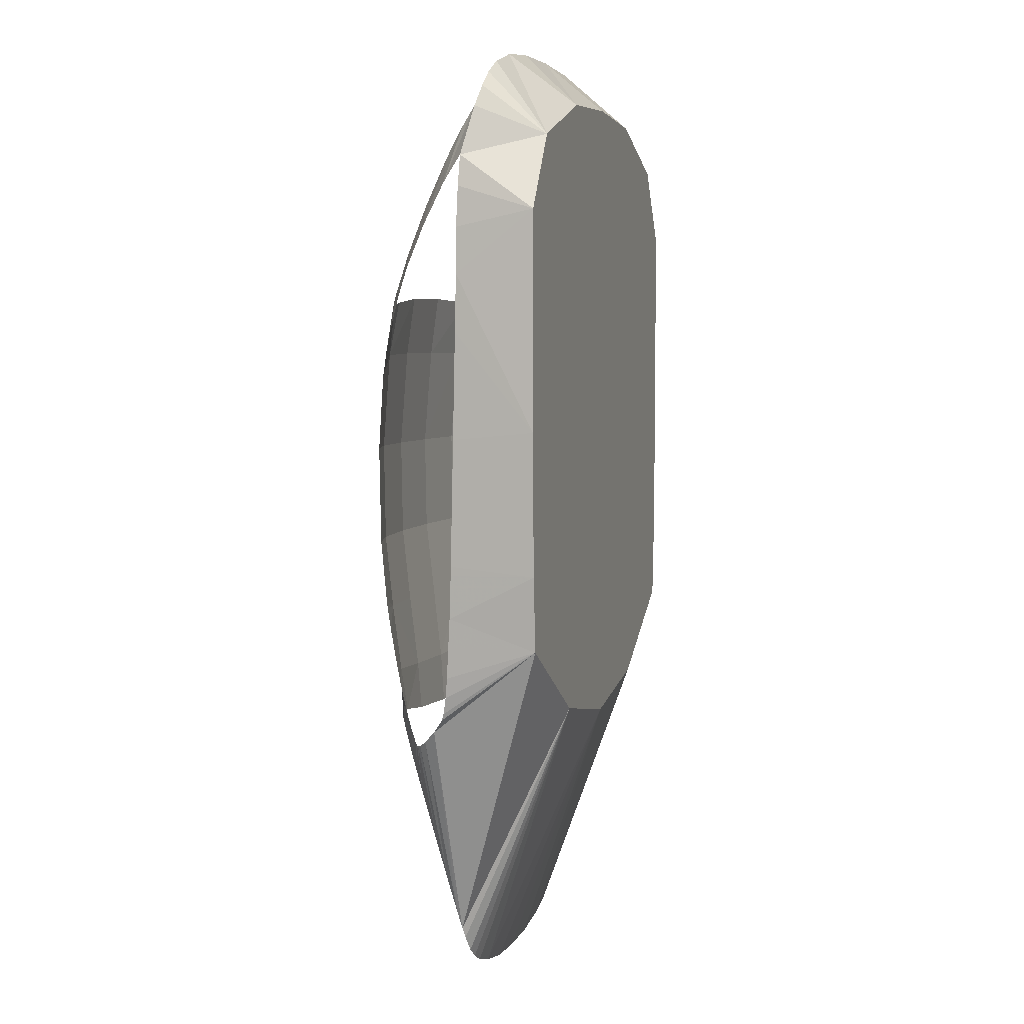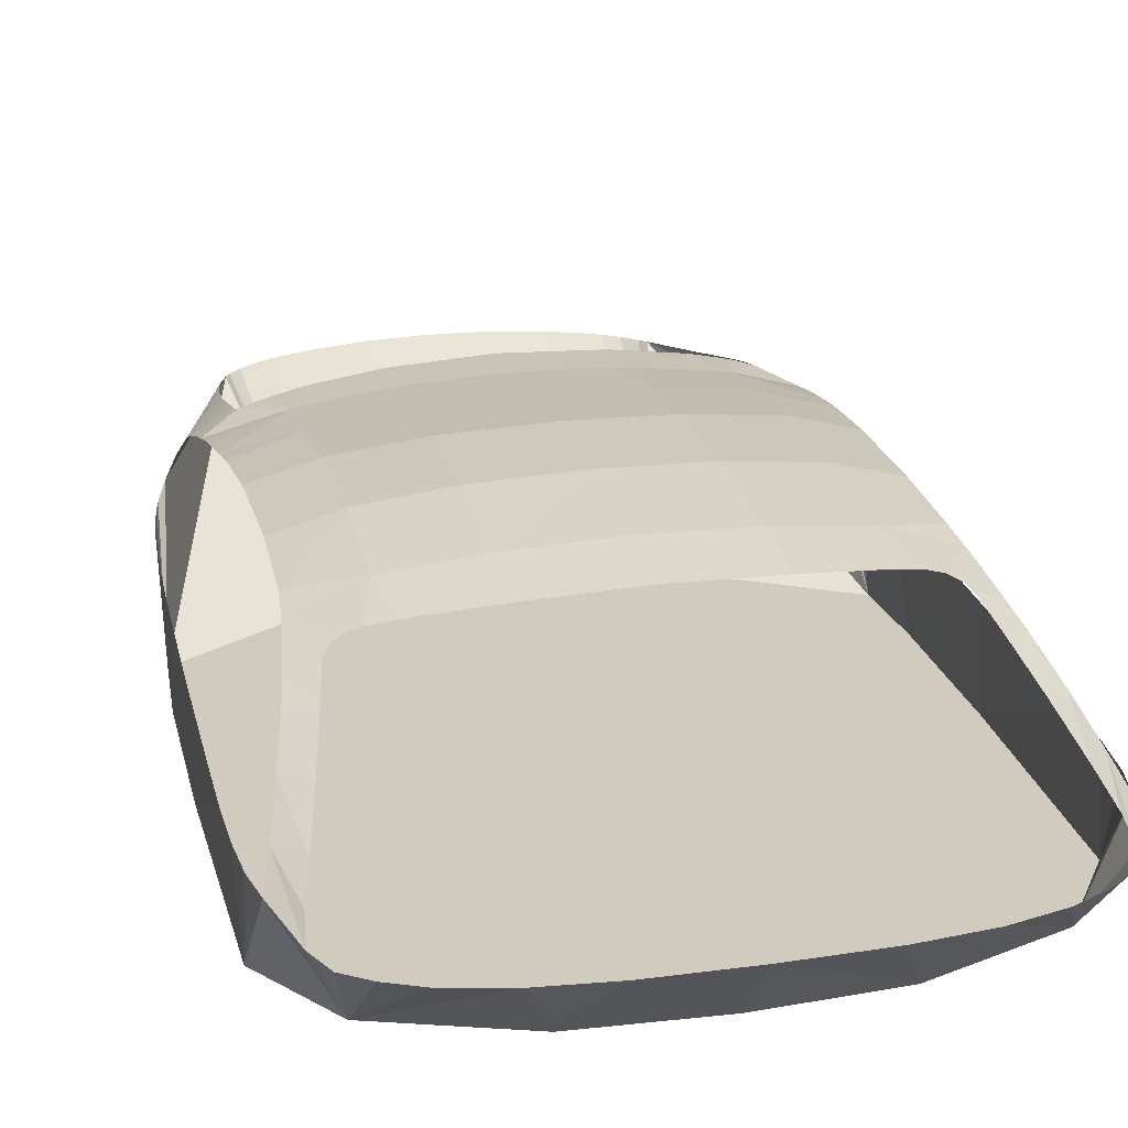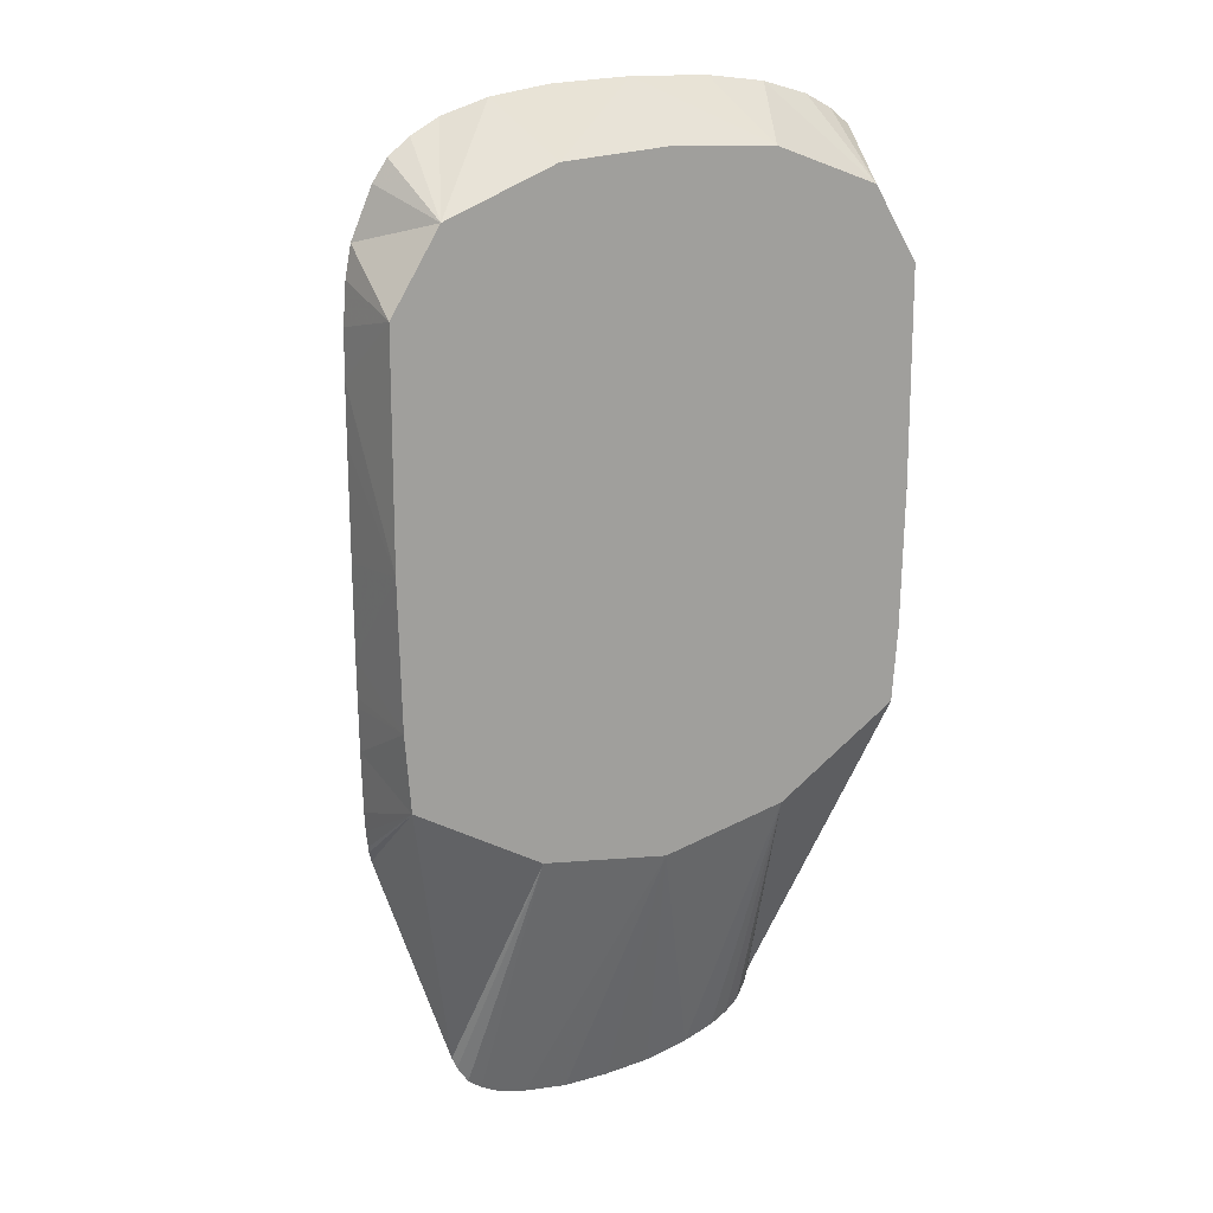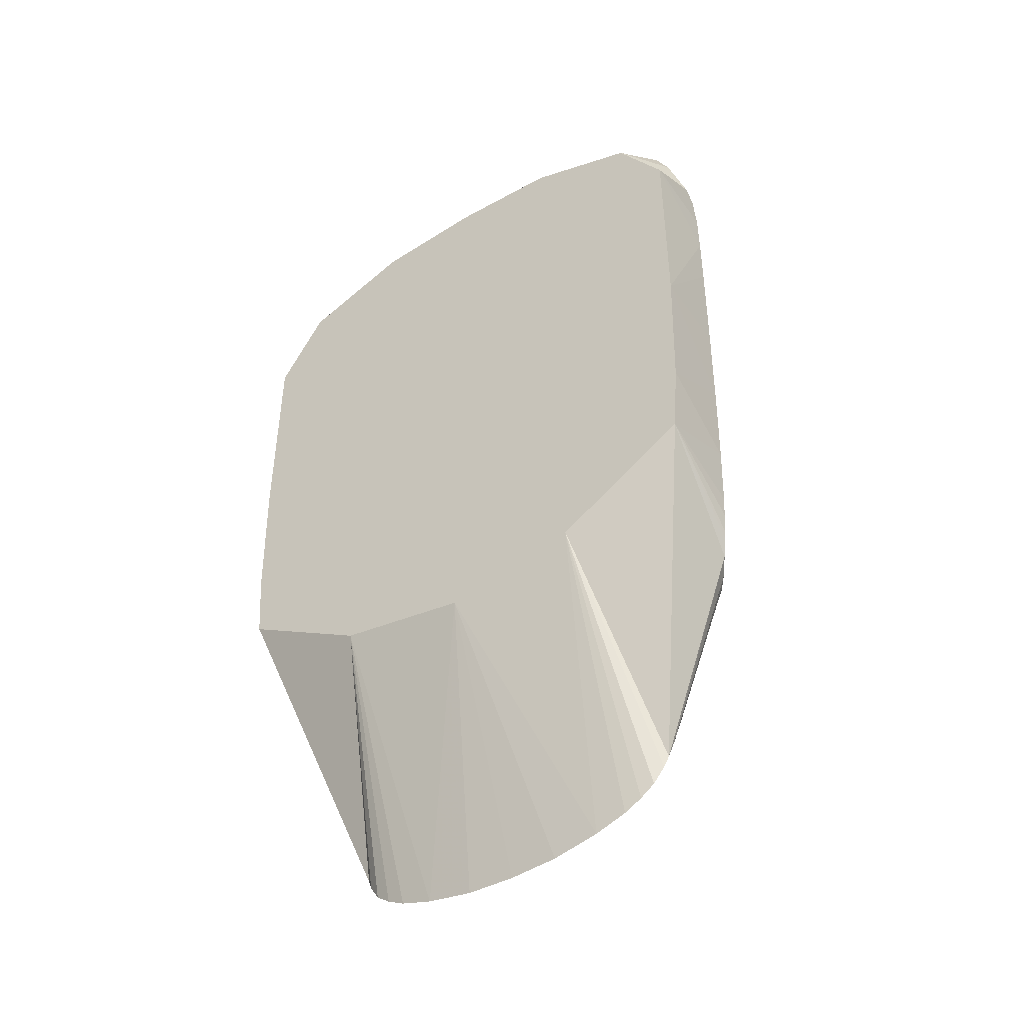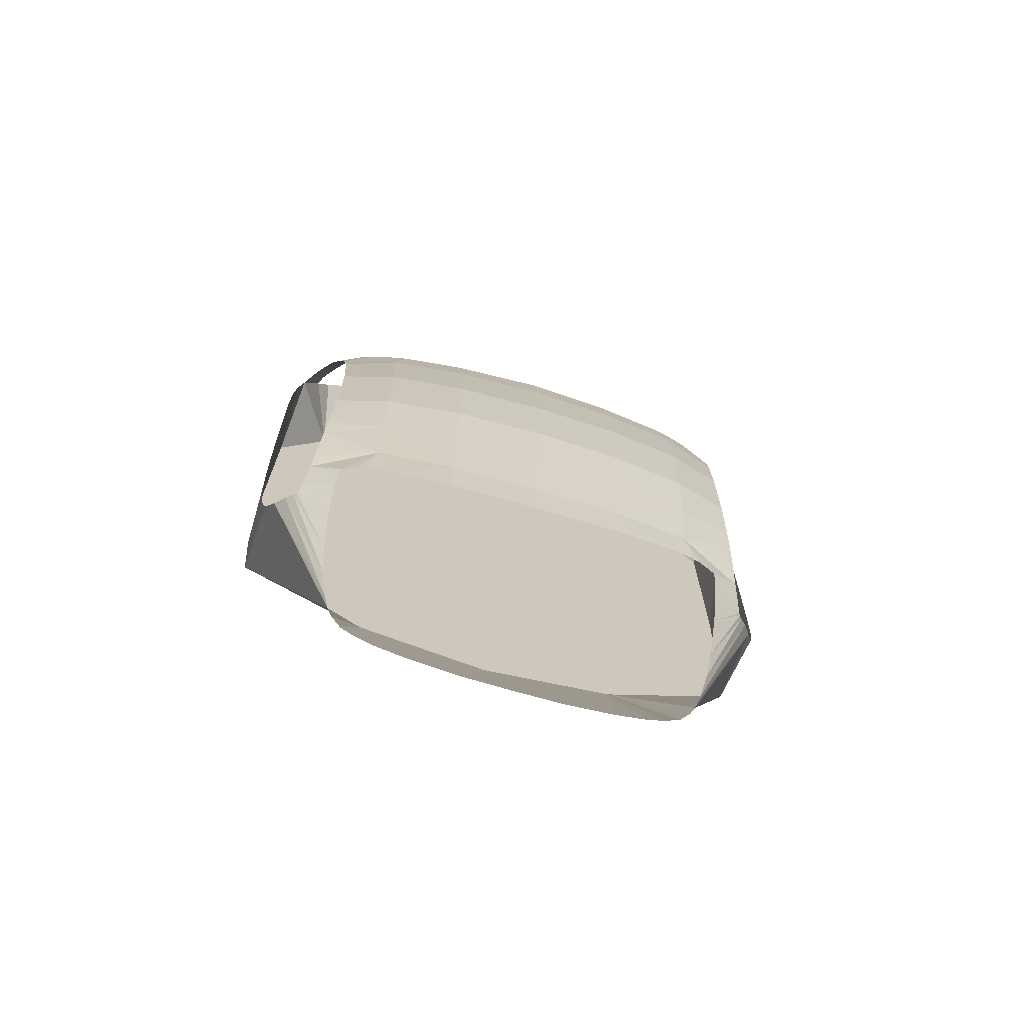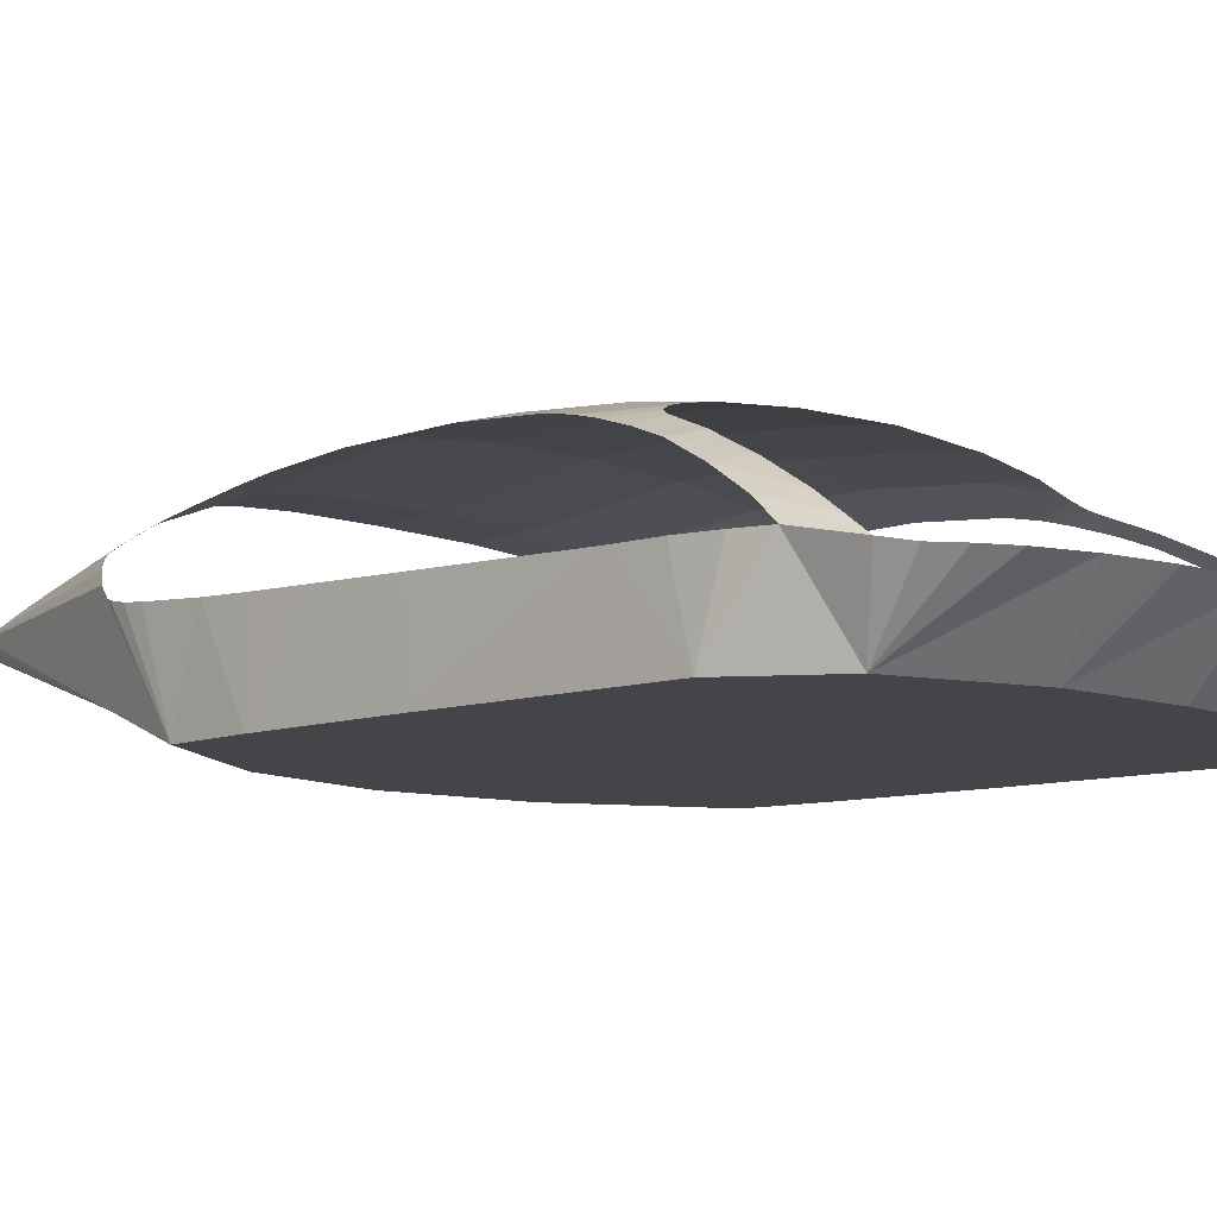
<metadata>
{"format":"obj","ext":"obj","renderer":"f3d","projection":"perspective","resolution":1024,"background":"white","views":[{"elev":4.5,"azim":-73.6,"up":"+Z"},{"elev":23.5,"azim":-13.8,"up":"+Y"},{"elev":17.4,"azim":-33.0,"up":"+Z"},{"elev":-45.7,"azim":34.5,"up":"+Z"},{"elev":-71.3,"azim":163.6,"up":"+Z"},{"elev":-9.0,"azim":-47.3,"up":"+Y"}]}
</metadata>
<code>
g model_car_124_interior_LOD1
v 0.5454 1.245 -1.003
v 0.4937 1.268 -0.8757
v 0.5942 1.227 -1.011
v 0.5154 1.253 -1.003
v 0.4405 1.266 -1.014
v 0.262 1.292 -0.893
v 0.5038 1.291 -0.6739
v 0.2666 1.317 -0.6754
v 1.192e-06 1.299 -0.9022
v 1.192e-06 1.325 -0.6762
v 0.2641 1.342 -0.4544
v 1.192e-06 1.35 -0.4544
v 0.2643 1.347 -0.1654
v 1.192e-06 1.355 -0.1654
v 0.2685 1.323 0.1256
v 1.192e-06 1.332 0.1274
v 0.5064 1.297 0.12
v 0.4996 1.321 -0.1654
v 0.4992 1.316 -0.4544
v 0.6728 1.259 0.05487
v 0.6653 1.276 -0.1654
v 0.6648 1.271 -0.4544
v 0.6705 1.252 -0.6326
v 0.6716 1.248 -0.6591
v 0.6752 1.237 -0.7266
v 0.6804 1.216 -0.8321
v 0.6822 1.203 -0.8928
v 0.2723 1.297 0.3022
v 0.4715 1.278 0.2849
v 0.5489 1.265 0.2744
v 0.6856 1.189 -0.9483
v 0.6891 1.176 -0.9935
v 0.5983 1.221 -1.029
v 0.6932 1.161 -1.04
v 0.5981 1.2 -1.111
v 0.6963 1.15 -1.069
v 0.5972 1.185 -1.169
v 0.6988 1.144 -1.077
v 0.5947 1.163 -1.245
v 0.7013 1.141 -1.079
v 0.5805 1.117 -1.417
v 0.7103 1.13 -1.077
v 0.5672 1.09 -1.526
v 0.7315 1.107 -1.058
v 0.5449 1.066 -1.634
v 0.7604 1.069 -1.021
v 0.529 1.054 -1.69
v 0.8048 0.7374 -0.7572
v 0.783 1.036 -0.9787
v 0.7889 1.029 -0.9588
v 0.7996 1.019 -0.9073
v 0.8064 1.012 -0.8469
v 0.4058 0.7374 -0.9911
v 0.5148 1.049 -1.724
v 0.4823 1.043 -1.772
v 0.4389 1.042 -1.805
v 0.385 1.042 -1.833
v 0.288 1.044 -1.862
v 1.192e-06 0.7374 -1.064
v 0.818 0.9997 -0.665
v 0.8231 0.7374 -0.5317
v 0.8231 0.9942 -0.5353
v 0.147 1.046 -1.887
v 1.192e-06 1.047 -1.894
v 0.8241 0.9933 -0.5073
v 0.8272 0.99 -0.3965
v 0.8336 0.7374 -0.1063
v 0.8335 0.9824 -0.1299
v 0.8392 0.9741 0.1877
v 0.8414 0.9699 0.3578
v 0.8323 0.7374 0.5427
v 0.8404 0.9693 0.4941
v 0.8322 0.9666 0.6137
v 0.8153 0.9649 0.7052
v 0.6827 0.7374 0.7718
v 0.7652 0.9358 0.8521
v 0.7886 1.025 0.6284
v 0.7542 0.9782 0.7908
v 0.7268 0.924 0.9152
v 0.6617 0.9245 0.9639
v 0.5771 0.9256 1.007
v 0.4323 0.9277 1.047
v 0.3392 0.7374 0.8968
v 0.2461 0.9303 1.071
v 1.192e-06 0.9319 1.079
v 1.192e-06 0.7374 0.9165
v 1.192e-06 0.7374 0.5427
v 1.192e-06 0.7374 -0.1063
v 1.192e-06 0.7374 -0.5317
v 1.192e-06 0.7374 -0.7572
v 0.6923 1.113 0.5642
v 0.7547 1.1 0.5043
v 0.7231 1.164 0.3825
v 0.658 1.182 0.4239
v 0.7059 1.197 0.2973
v 0.6344 1.227 0.3149
v 0.6908 1.226 0.2045
v 0.6204 1.239 0.2904
v 0.681 1.244 0.1372
v 0.5895 1.254 0.2751
v 1.192e-06 1.29 -1.057
v 0.2547 1.283 -1.04
v 1.192e-06 1.307 0.3092
v 0.7296 1.034 0.7043
v 0.7547 1.1 0.5043
v 0.6923 1.113 0.5642
v -0.5454 1.245 -1.003
v -0.5942 1.227 -1.011
v -0.4937 1.268 -0.8757
v -0.5154 1.253 -1.003
v -0.4405 1.266 -1.014
v -0.262 1.292 -0.893
v -0.5038 1.291 -0.6739
v -0.2666 1.317 -0.6754
v 1.192e-06 1.299 -0.9022
v 1.192e-06 1.325 -0.6762
v -0.2641 1.342 -0.4544
v 1.192e-06 1.35 -0.4544
v -0.2643 1.347 -0.1654
v 1.192e-06 1.355 -0.1654
v -0.2685 1.323 0.1256
v 1.192e-06 1.332 0.1274
v -0.5064 1.297 0.12
v -0.4996 1.321 -0.1654
v -0.4992 1.316 -0.4544
v -0.6728 1.259 0.05487
v -0.6653 1.276 -0.1654
v -0.6648 1.271 -0.4544
v -0.6705 1.252 -0.6326
v -0.2723 1.297 0.3022
v -0.4715 1.278 0.2849
v -0.5489 1.265 0.2744
v 1.192e-06 1.307 0.3092
v -0.681 1.244 0.1372
v -0.5895 1.254 0.2751
v -0.6204 1.239 0.2904
v -0.6908 1.226 0.2045
v -0.6344 1.227 0.3149
v -0.7059 1.197 0.2973
v -0.658 1.182 0.4239
v -0.7231 1.164 0.3825
v -0.6923 1.113 0.5642
v -0.7547 1.1 0.5043
v -0.6716 1.248 -0.6591
v -0.6752 1.237 -0.7266
v -0.6804 1.216 -0.8321
v -0.6822 1.203 -0.8928
v -0.6856 1.189 -0.9483
v -0.6891 1.176 -0.9935
v -0.5983 1.221 -1.029
v -0.6932 1.161 -1.04
v -0.5981 1.2 -1.111
v -0.6963 1.15 -1.069
v -0.5972 1.185 -1.169
v -0.6988 1.144 -1.077
v -0.5947 1.163 -1.245
v -0.7013 1.141 -1.079
v -0.5805 1.117 -1.417
v -0.7103 1.13 -1.077
v -0.5672 1.09 -1.526
v -0.7315 1.107 -1.058
v -0.5449 1.066 -1.634
v -0.7604 1.069 -1.021
v -0.529 1.054 -1.69
v -0.8048 0.7374 -0.7572
v -0.783 1.036 -0.9787
v -0.7889 1.029 -0.9588
v -0.7996 1.019 -0.9073
v -0.8064 1.012 -0.8469
v -0.4058 0.7374 -0.9911
v -0.5148 1.049 -1.724
v -0.4823 1.043 -1.772
v -0.4389 1.042 -1.805
v -0.385 1.042 -1.833
v -0.288 1.044 -1.862
v 1.192e-06 0.7374 -1.064
v -0.818 0.9997 -0.665
v -0.8231 0.7374 -0.5317
v -0.8231 0.9942 -0.5353
v -0.147 1.046 -1.887
v 1.192e-06 1.047 -1.894
v -0.8241 0.9933 -0.5073
v -0.8272 0.99 -0.3965
v -0.8336 0.7374 -0.1063
v -0.8335 0.9824 -0.1299
v -0.8392 0.9741 0.1877
v -0.8414 0.9699 0.3578
v -0.8323 0.7374 0.5427
v -0.8404 0.9693 0.4941
v -0.8322 0.9666 0.6137
v -0.8153 0.9649 0.7052
v -0.6827 0.7374 0.7718
v -0.7652 0.9358 0.8521
v -0.7886 1.025 0.6284
v -0.7542 0.9782 0.7908
v -0.7268 0.924 0.9152
v -0.6617 0.9245 0.9639
v -0.5771 0.9256 1.007
v -0.4323 0.9277 1.047
v -0.3392 0.7374 0.8968
v -0.2461 0.9303 1.071
v 1.192e-06 0.9319 1.079
v 1.192e-06 0.7374 0.9165
v 1.192e-06 0.7374 0.5427
v 1.192e-06 0.7374 -0.1063
v 1.192e-06 0.7374 -0.5317
v 1.192e-06 0.7374 -0.7572
v 1.192e-06 1.29 -1.057
v -0.2547 1.283 -1.04
v -0.7296 1.034 0.7043
v -0.6923 1.113 0.5642
v -0.7547 1.1 0.5043
g model_car_124_interior_LOD1_0
f 3 2 1
f 4 1 2
f 2 5 4
f 2 6 5
f 6 2 7
f 8 6 7
f 9 6 8
f 10 9 8
f 10 8 11
f 12 10 11
f 12 11 13
f 14 12 13
f 14 13 15
f 16 14 15
f 15 13 17
f 13 18 17
f 13 11 18
f 8 7 19
f 11 8 19
f 11 19 18
f 17 18 20
f 18 21 20
f 18 19 21
f 19 7 22
f 19 22 21
f 7 23 22
f 23 7 24
f 7 25 24
f 7 2 25
f 2 26 25
f 2 27 26
f 28 15 17
f 16 15 28
f 29 28 17
f 30 29 17
f 31 27 2
f 3 31 2
f 3 32 31
f 3 33 32
f 33 34 32
f 34 33 35
f 36 34 35
f 36 35 37
f 38 36 37
f 38 37 39
f 40 38 39
f 40 39 41
f 42 40 41
f 42 41 43
f 44 42 43
f 44 43 45
f 46 44 45
f 46 45 47
f 48 46 47
f 46 48 49
f 49 48 50
f 50 48 51
f 51 48 52
f 53 48 47
f 53 47 54
f 53 54 55
f 53 55 56
f 53 56 57
f 53 57 58
f 59 53 58
f 52 48 60
f 48 61 60
f 60 61 62
f 59 58 63
f 59 63 64
f 62 61 65
f 65 61 66
f 61 67 66
f 66 67 68
f 68 67 69
f 69 67 70
f 67 71 70
f 70 71 72
f 72 71 73
f 73 71 74
f 71 75 74
f 75 76 74
f 74 76 77
f 76 78 77
f 75 79 76
f 75 80 79
f 75 81 80
f 81 75 82
f 75 83 82
f 82 83 84
f 84 83 85
f 83 86 85
f 86 83 87
f 83 75 87
f 75 71 87
f 88 87 71
f 67 88 71
f 89 88 67
f 61 89 67
f 90 89 61
f 48 90 61
f 48 53 90
f 53 59 90
f 93 92 91
f 93 91 94
f 95 93 94
f 95 94 96
f 97 95 96
f 98 97 96
f 97 98 99
f 98 100 99
f 17 99 100
f 20 99 17
f 30 17 100
f 6 9 101
f 102 6 101
f 6 102 5
f 103 16 28
f 105 77 104
f 106 105 104
f 104 77 78
f 109 108 107
f 107 110 109
f 111 109 110
f 112 109 111
f 109 112 113
f 112 114 113
f 112 115 114
f 115 116 114
f 114 116 117
f 116 118 117
f 117 118 119
f 118 120 119
f 119 120 121
f 120 122 121
f 119 121 123
f 124 119 123
f 117 119 124
f 114 117 125
f 113 114 125
f 125 117 124
f 124 123 126
f 127 124 126
f 125 124 127
f 113 125 128
f 128 125 127
f 129 113 128
f 121 130 123
f 121 122 130
f 130 131 123
f 131 132 123
f 122 133 130
f 134 126 123
f 123 132 135
f 134 123 135
f 135 136 134
f 136 137 134
f 137 136 138
f 139 137 138
f 140 139 138
f 141 139 140
f 142 141 140
f 143 141 142
f 113 129 144
f 145 113 144
f 109 113 145
f 146 109 145
f 147 109 146
f 147 148 109
f 148 108 109
f 149 108 148
f 150 108 149
f 151 150 149
f 150 151 152
f 151 153 152
f 152 153 154
f 153 155 154
f 154 155 156
f 155 157 156
f 156 157 158
f 157 159 158
f 158 159 160
f 159 161 160
f 160 161 162
f 161 163 162
f 162 163 164
f 163 165 164
f 165 163 166
f 165 166 167
f 165 167 168
f 165 168 169
f 165 170 164
f 164 170 171
f 171 170 172
f 172 170 173
f 173 170 174
f 174 170 175
f 170 176 175
f 165 169 177
f 178 165 177
f 178 177 179
f 175 176 180
f 180 176 181
f 178 179 182
f 178 182 183
f 184 178 183
f 184 183 185
f 184 185 186
f 184 186 187
f 188 184 187
f 188 187 189
f 188 189 190
f 188 190 191
f 192 188 191
f 193 192 191
f 193 191 194
f 195 193 194
f 196 192 193
f 197 192 196
f 198 192 197
f 192 198 199
f 200 192 199
f 200 199 201
f 200 201 202
f 203 200 202
f 200 203 204
f 192 200 204
f 188 192 204
f 204 205 188
f 205 184 188
f 205 206 184
f 206 178 184
f 206 207 178
f 207 165 178
f 170 165 207
f 176 170 207
f 112 209 208
f 115 112 208
f 209 112 111
f 212 211 210
f 194 212 210
f 194 210 195

</code>
